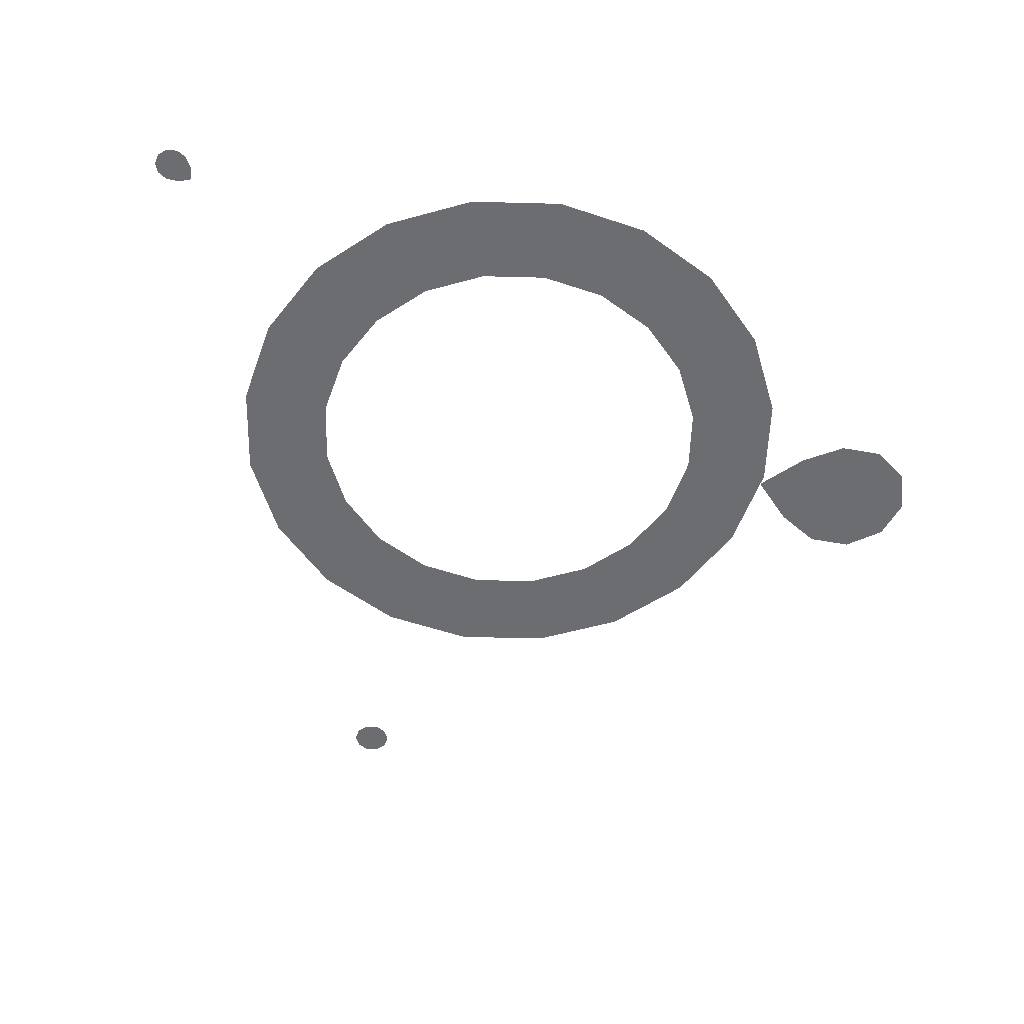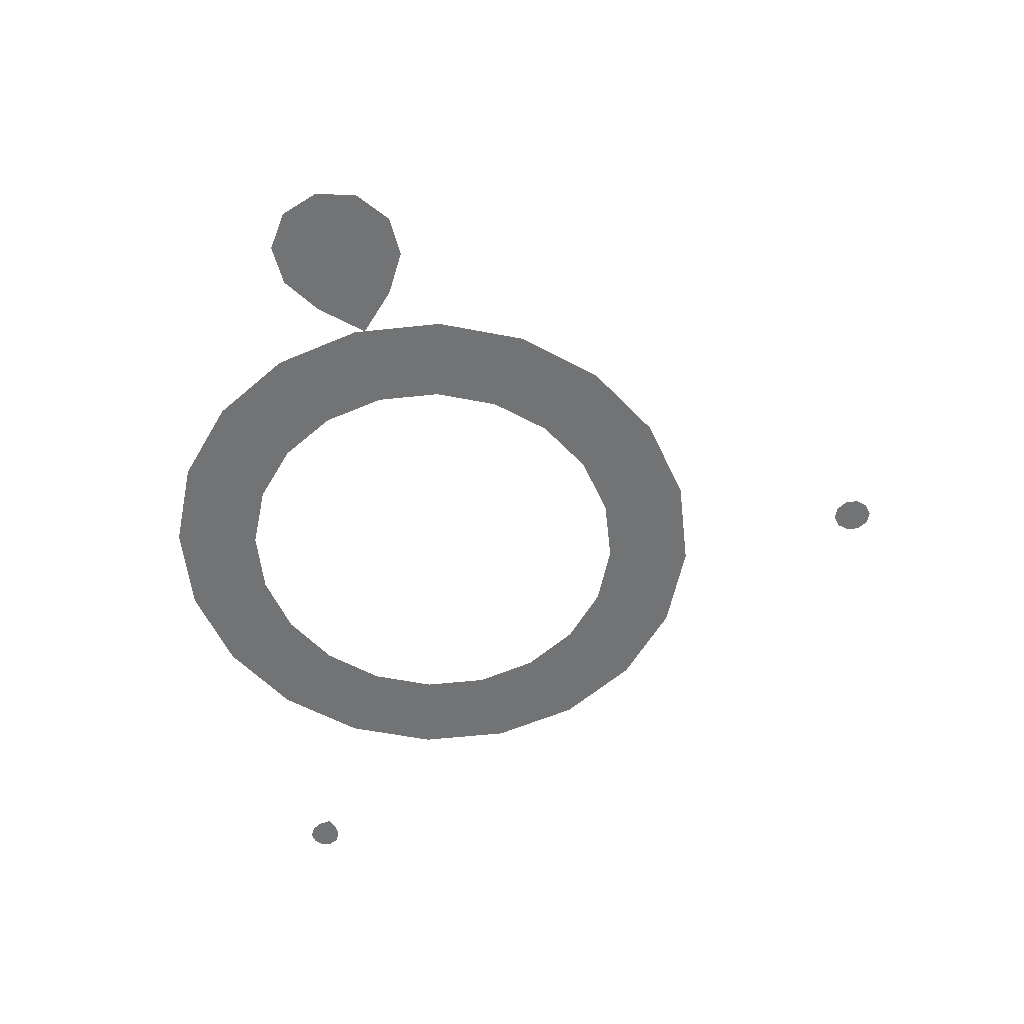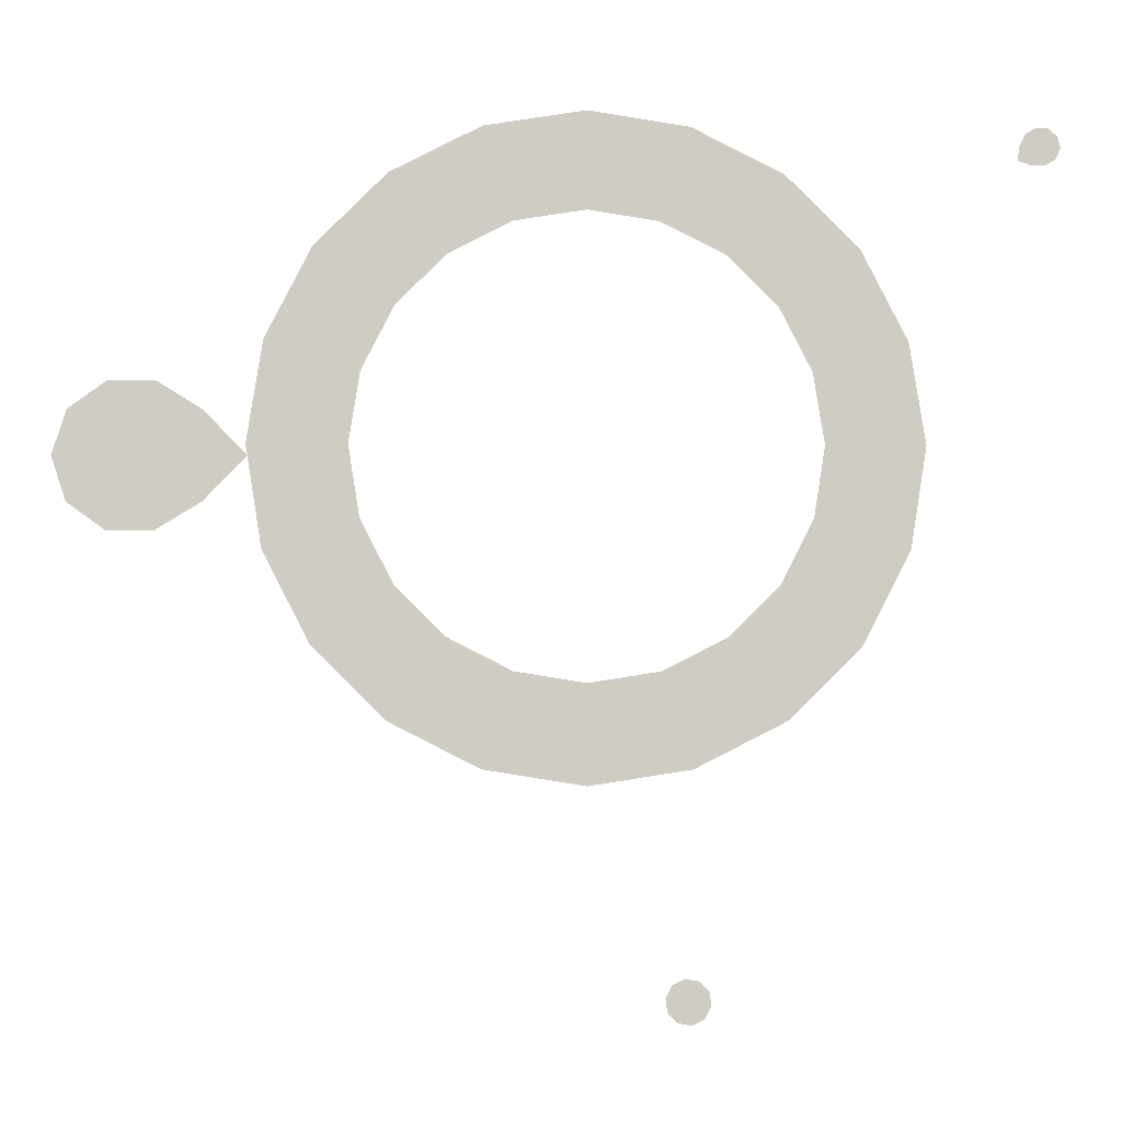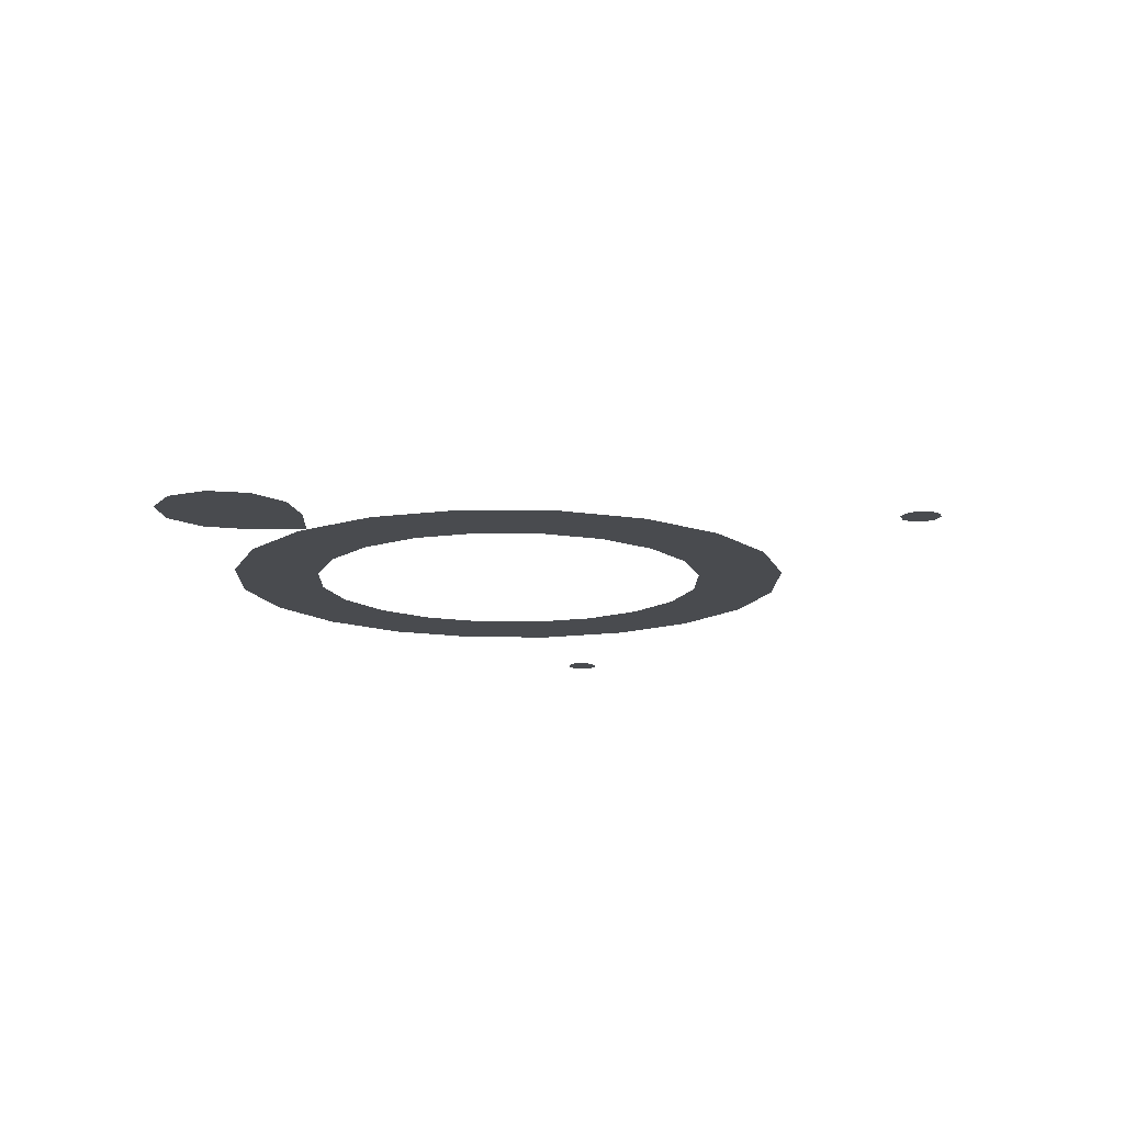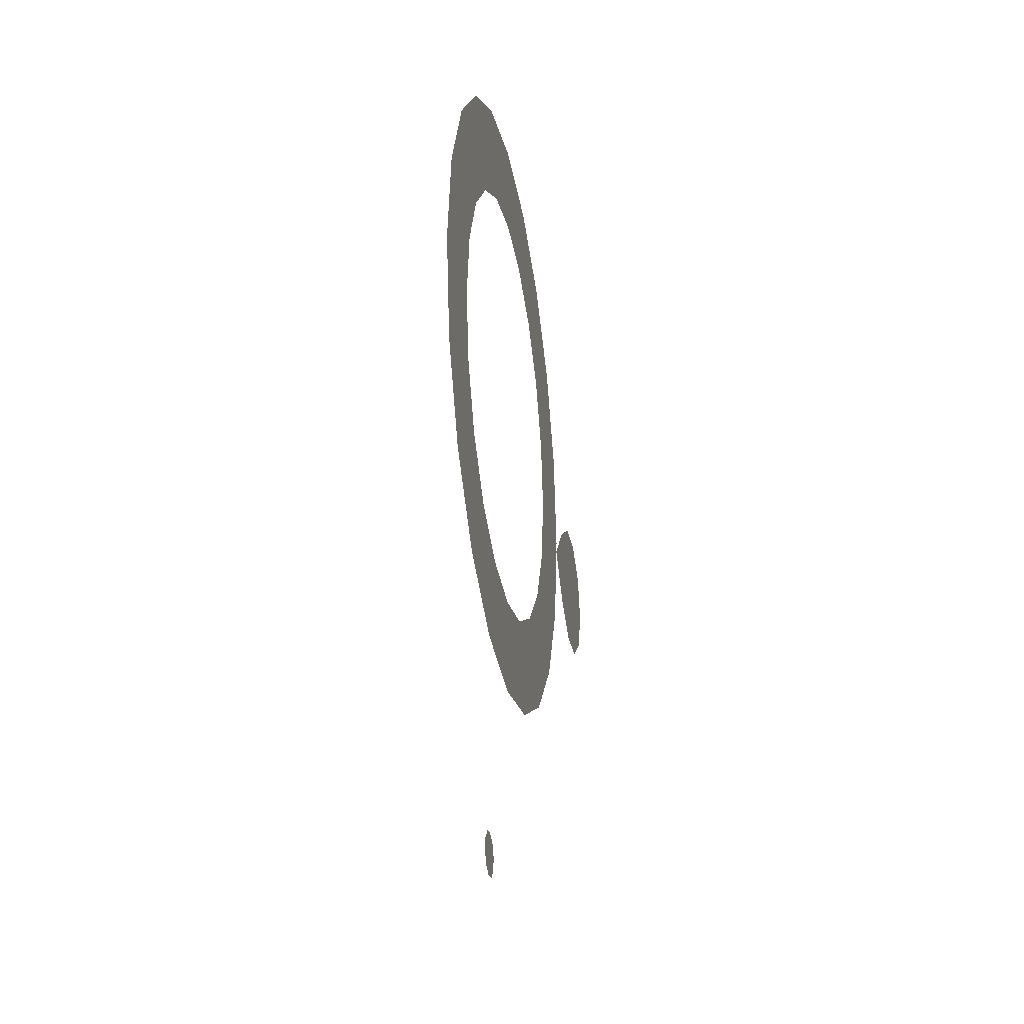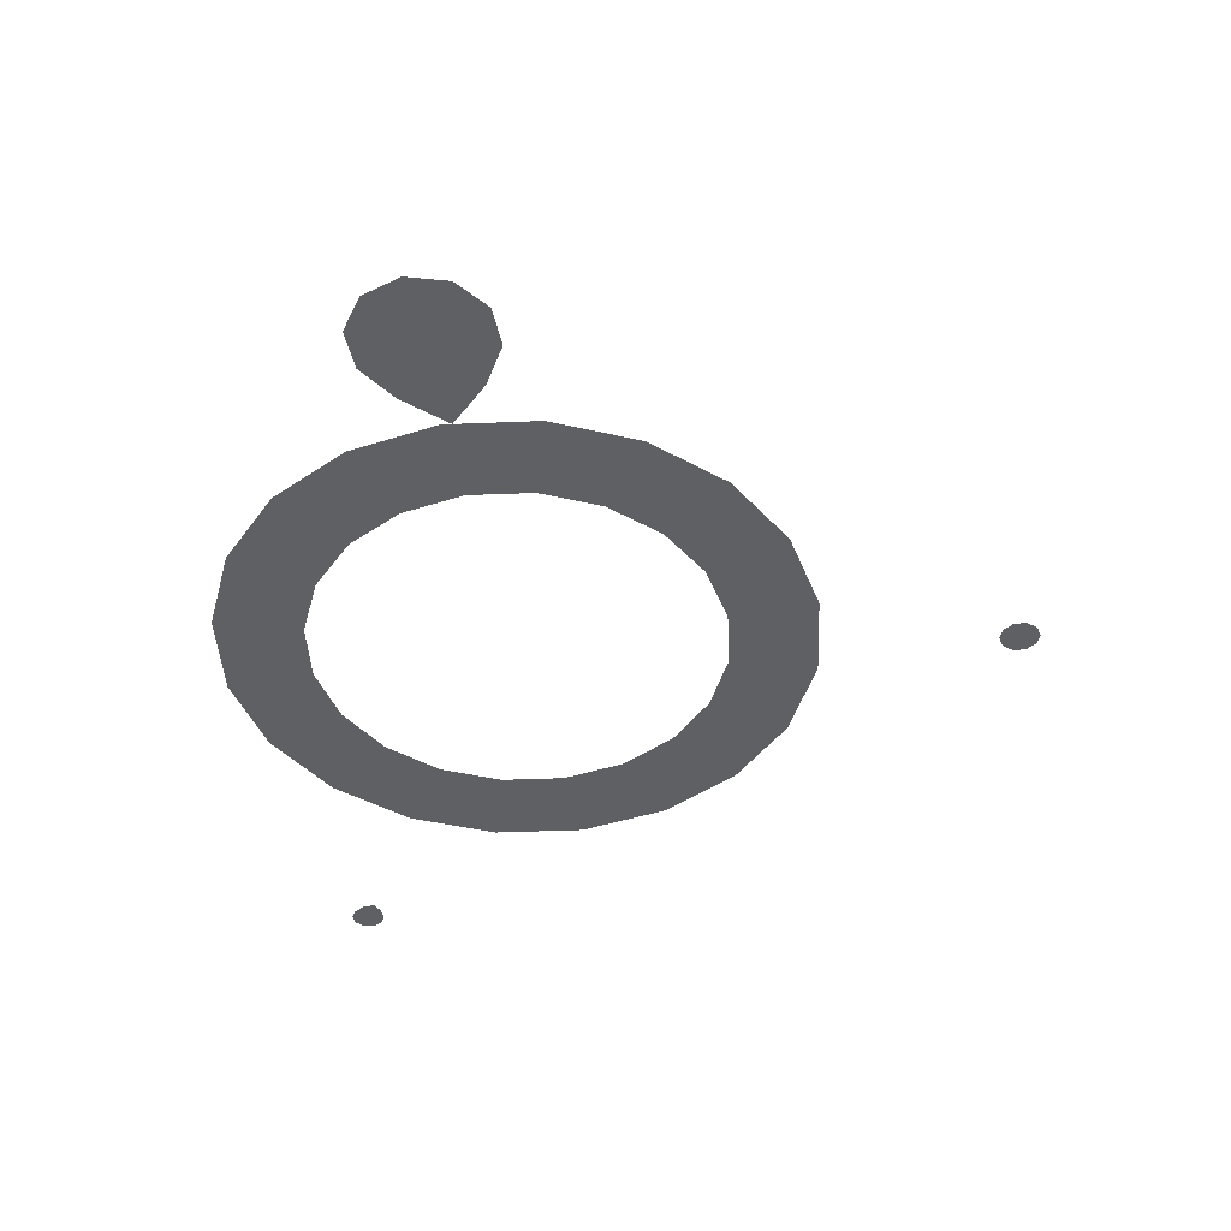
<metadata>
{"format":"obj","ext":"obj","renderer":"f3d","projection":"perspective","resolution":1024,"background":"white","views":[{"elev":-54.0,"azim":169.4,"up":"+Z"},{"elev":-55.8,"azim":-74.6,"up":"+Z"},{"elev":-5.1,"azim":-1.6,"up":"+Y"},{"elev":-14.0,"azim":-46.3,"up":"+Z"},{"elev":-27.4,"azim":100.0,"up":"+Y"},{"elev":-43.2,"azim":-78.3,"up":"+Z"}]}
</metadata>
<code>
g WizSummonStaff16_mesh
v -1.886 -0.1386 1.204e-16
v -1.916 -0.04874 -8.473e-17
v -1.763 -0.04817 -8.425e-16
v -2.01 -0.229 1.083e-15
v -2.069 -0.04931 6.73e-16
v -1.856 -0.3396 7.58e-16
v -1.81 -0.1939 -4.225e-17
v -1.763 -0.04817 -8.425e-16
v -1.667 -0.3389 -1.786e-16
v -1.715 -0.1936 -5.105e-16
v -1.485 -0.2272 -1.238e-15
v -1.639 -0.1377 -1.106e-15
v -1.763 -0.04817 -8.425e-16
v -1.61 -0.0476 -1.6e-15
v -1.639 -0.1377 -1.106e-15
v -1.763 -0.04817 -8.425e-16
v -1.314 -0.04703 -2.227e-15
v -1.485 -0.2272 -1.238e-15
v -1.639 0.04225 -1.805e-15
v -1.763 -0.04817 -8.425e-16
v -1.489 0.1327 -2.638e-15
v -1.669 0.2433 -2.443e-15
v -1.716 0.09757 -1.643e-15
v -1.763 -0.04817 -8.425e-16
v -1.858 0.2426 -1.506e-15
v -1.811 0.09721 -1.174e-15
v -2.011 0.1308 -3.161e-16
v -1.887 0.04133 -5.793e-16
v -1.763 -0.04817 -8.425e-16
v -2.069 -0.04931 6.73e-16
v -1.916 -0.04874 -8.473e-17
v -1.763 -0.04817 -8.425e-16
v -0.8802 0.286 1.27e-16
v -0.9255 6.845e-07 3.04e-22
v -1.241 1.363e-07 6.052e-23
v -1.18 0.3835 1.703e-16
v -1.322 -5.679e-08 -2.522e-23
v -0.7487 0.544 2.416e-16
v -1.257 0.4084 1.814e-16
v -1.004 0.7294 3.239e-16
v -0.544 0.7487 3.325e-16
v -1.069 0.7768 3.45e-16
v -0.7294 1.004 4.458e-16
v -0.286 0.8802 3.909e-16
v -0.7768 1.069 4.748e-16
v -0.3835 1.18 5.241e-16
v -4.561e-07 0.9255 4.11e-16
v -0.4084 1.257 5.581e-16
v -1.006e-07 1.241 5.511e-16
v 0.286 0.8802 3.909e-16
v 2.461e-08 1.322 5.869e-16
v 0.3835 1.18 5.241e-16
v 0.544 0.7487 3.325e-16
v 0.4084 1.257 5.581e-16
v 0.7294 1.004 4.458e-16
v 0.7487 0.544 2.416e-16
v 0.7768 1.069 4.748e-16
v 1.004 0.7294 3.239e-16
v 0.8802 0.286 1.27e-16
v 1.069 0.7768 3.45e-16
v 1.18 0.3835 1.703e-16
v 0.9255 6.845e-07 3.04e-22
v 1.257 0.4084 1.814e-16
v 1.241 1.363e-07 6.052e-23
v 1.322 -5.679e-08 -2.522e-23
v 0.8802 -0.286 -1.27e-16
v 0.9255 6.845e-07 3.04e-22
v 1.241 1.363e-07 6.052e-23
v 1.18 -0.3835 -1.703e-16
v 1.322 -5.679e-08 -2.522e-23
v 0.7487 -0.544 -2.416e-16
v 1.257 -0.4084 -1.814e-16
v 1.004 -0.7294 -3.239e-16
v 0.544 -0.7487 -3.325e-16
v 1.069 -0.7768 -3.45e-16
v 0.7294 -1.004 -4.458e-16
v 0.286 -0.8802 -3.909e-16
v 0.7768 -1.069 -4.748e-16
v 0.3835 -1.18 -5.241e-16
v -4.837e-07 -0.9255 -4.11e-16
v 0.4084 -1.257 -5.581e-16
v -1.376e-07 -1.241 -5.511e-16
v -0.286 -0.8802 -3.909e-16
v -1.477e-08 -1.322 -5.869e-16
v -0.3835 -1.18 -5.241e-16
v -0.544 -0.7487 -3.325e-16
v -0.4084 -1.257 -5.581e-16
v -0.7294 -1.004 -4.458e-16
v -0.7487 -0.544 -2.416e-16
v -0.7768 -1.069 -4.748e-16
v -1.004 -0.7294 -3.239e-16
v -0.8802 -0.286 -1.27e-16
v -1.069 -0.7768 -3.45e-16
v -1.18 -0.3835 -1.703e-16
v -0.9255 6.845e-07 3.04e-22
v -1.257 -0.4084 -1.814e-16
v -1.241 1.363e-07 6.052e-23
v -1.322 -5.679e-08 -2.522e-23
v 1.804 1.188 8.23e-16
v 1.8 1.179 8.26e-16
v 1.788 1.189 8.267e-16
v 1.866 1.183 8.091e-16
v 1.848 1.139 8.236e-16
v 1.854 1.23 8.017e-16
v 1.802 1.197 8.215e-16
v 1.788 1.189 8.267e-16
v 1.817 1.261 8.041e-16
v 1.794 1.203 8.22e-16
v 1.77 1.264 8.154e-16
v 1.785 1.204 8.243e-16
v 1.788 1.189 8.267e-16
v 1.776 1.199 8.275e-16
v 1.785 1.204 8.243e-16
v 1.788 1.189 8.267e-16
v 1.729 1.239 8.313e-16
v 1.77 1.264 8.154e-16
v 1.701 1.188 8.667e-16
v 1.773 1.19 8.304e-16
v 1.788 1.189 8.267e-16
v 1.697 1.132 8.517e-16
v 1.775 1.181 8.319e-16
v 1.788 1.189 8.267e-16
v 1.749 1.111 8.717e-16
v 1.783 1.174 8.315e-16
v 1.807 1.114 8.395e-16
v 1.792 1.174 8.292e-16
v 1.788 1.189 8.267e-16
v 1.848 1.139 8.236e-16
v 1.8 1.179 8.26e-16
v 1.788 1.189 8.267e-16
v 0.3876 -2.167 -2.126e-15
v 0.3719 -2.164 -2.225e-15
v 0.3844 -2.142 -1.947e-15
v 0.3956 -2.23 -2.566e-15
v 0.3414 -2.22 -2.906e-15
v 0.4455 -2.207 -1.991e-15
v 0.4021 -2.161 -1.96e-15
v 0.3844 -2.142 -1.947e-15
v 0.4721 -2.158 -1.398e-15
v 0.4098 -2.147 -1.788e-15
v 0.4652 -2.104 -1.015e-15
v 0.4078 -2.131 -1.677e-15
v 0.3844 -2.142 -1.947e-15
v 0.3969 -2.119 -1.669e-15
v 0.4078 -2.131 -1.677e-15
v 0.3844 -2.142 -1.947e-15
v 0.4274 -2.063 -9.881e-16
v 0.4652 -2.104 -1.015e-15
v 0.3732 -2.053 -1.327e-15
v 0.3811 -2.116 -1.767e-15
v 0.3844 -2.142 -1.947e-15
v 0.3233 -2.077 -1.903e-15
v 0.3667 -2.123 -1.934e-15
v 0.3844 -2.142 -1.947e-15
v 0.2967 -2.125 -2.496e-15
v 0.359 -2.137 -2.106e-15
v 0.3036 -2.18 -2.878e-15
v 0.361 -2.153 -2.217e-15
v 0.3844 -2.142 -1.947e-15
v 0.3414 -2.22 -2.906e-15
v 0.3719 -2.164 -2.225e-15
v 0.3844 -2.142 -1.947e-15
g WizSummonStaff16_mesh_0
f 3 2 1
f 1 2 4
f 2 5 4
f 1 4 6
f 7 1 6
f 8 1 7
f 7 6 9
f 8 7 10
f 10 7 9
f 10 9 11
f 12 10 11
f 13 10 12
f 16 15 14
f 14 15 17
f 15 18 17
f 14 17 19
f 20 14 19
f 19 17 21
f 19 21 22
f 23 19 22
f 24 19 23
f 23 22 25
f 24 23 26
f 26 23 25
f 26 25 27
f 28 26 27
f 29 26 28
f 28 27 30
f 31 28 30
f 32 28 31
f 35 34 33
f 36 35 33
f 37 35 36
f 36 33 38
f 39 37 36
f 40 36 38
f 39 36 40
f 40 38 41
f 42 39 40
f 43 40 41
f 42 40 43
f 43 41 44
f 45 42 43
f 46 43 44
f 45 43 46
f 46 44 47
f 48 45 46
f 49 46 47
f 48 46 49
f 49 47 50
f 51 48 49
f 52 49 50
f 51 49 52
f 52 50 53
f 54 51 52
f 55 52 53
f 54 52 55
f 55 53 56
f 57 54 55
f 58 55 56
f 57 55 58
f 58 56 59
f 60 57 58
f 61 58 59
f 60 58 61
f 61 59 62
f 63 60 61
f 64 61 62
f 63 61 64
f 65 63 64
f 68 67 66
f 69 68 66
f 70 68 69
f 69 66 71
f 72 70 69
f 73 69 71
f 72 69 73
f 73 71 74
f 75 72 73
f 76 73 74
f 75 73 76
f 76 74 77
f 78 75 76
f 79 76 77
f 78 76 79
f 79 77 80
f 81 78 79
f 82 79 80
f 81 79 82
f 82 80 83
f 84 81 82
f 85 82 83
f 84 82 85
f 85 83 86
f 87 84 85
f 88 85 86
f 87 85 88
f 88 86 89
f 90 87 88
f 91 88 89
f 90 88 91
f 91 89 92
f 93 90 91
f 94 91 92
f 93 91 94
f 94 92 95
f 96 93 94
f 97 94 95
f 96 94 97
f 98 96 97
f 101 100 99
f 99 100 102
f 100 103 102
f 99 102 104
f 105 99 104
f 106 99 105
f 105 104 107
f 106 105 108
f 108 105 107
f 108 107 109
f 110 108 109
f 111 108 110
f 114 113 112
f 112 113 115
f 113 116 115
f 112 115 117
f 118 112 117
f 119 112 118
f 118 117 120
f 121 118 120
f 122 118 121
f 121 120 123
f 122 121 124
f 124 121 123
f 124 123 125
f 126 124 125
f 127 124 126
f 126 125 128
f 129 126 128
f 130 126 129
f 133 132 131
f 131 132 134
f 132 135 134
f 131 134 136
f 137 131 136
f 138 131 137
f 137 136 139
f 138 137 140
f 140 137 139
f 140 139 141
f 142 140 141
f 143 140 142
f 146 145 144
f 144 145 147
f 145 148 147
f 144 147 149
f 150 144 149
f 151 144 150
f 150 149 152
f 153 150 152
f 154 150 153
f 153 152 155
f 154 153 156
f 156 153 155
f 156 155 157
f 158 156 157
f 159 156 158
f 158 157 160
f 161 158 160
f 162 158 161

</code>
